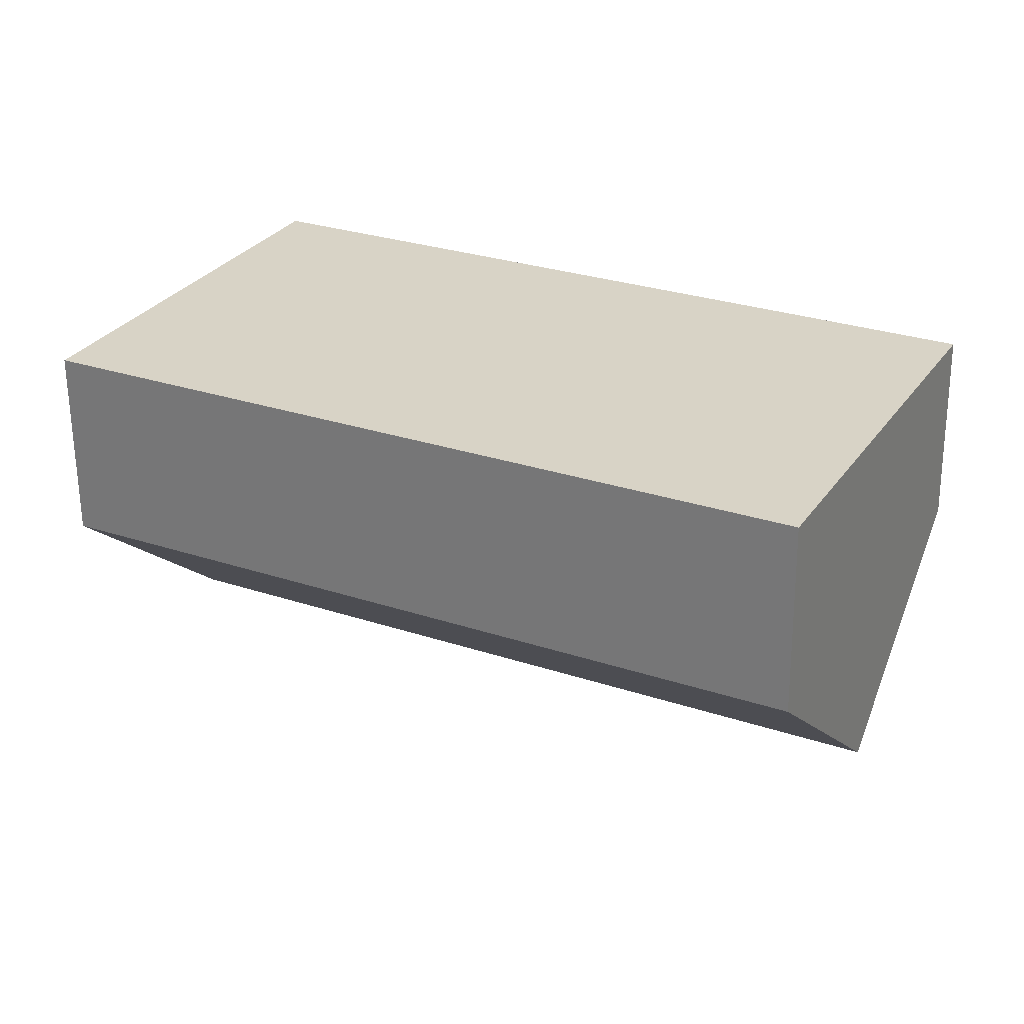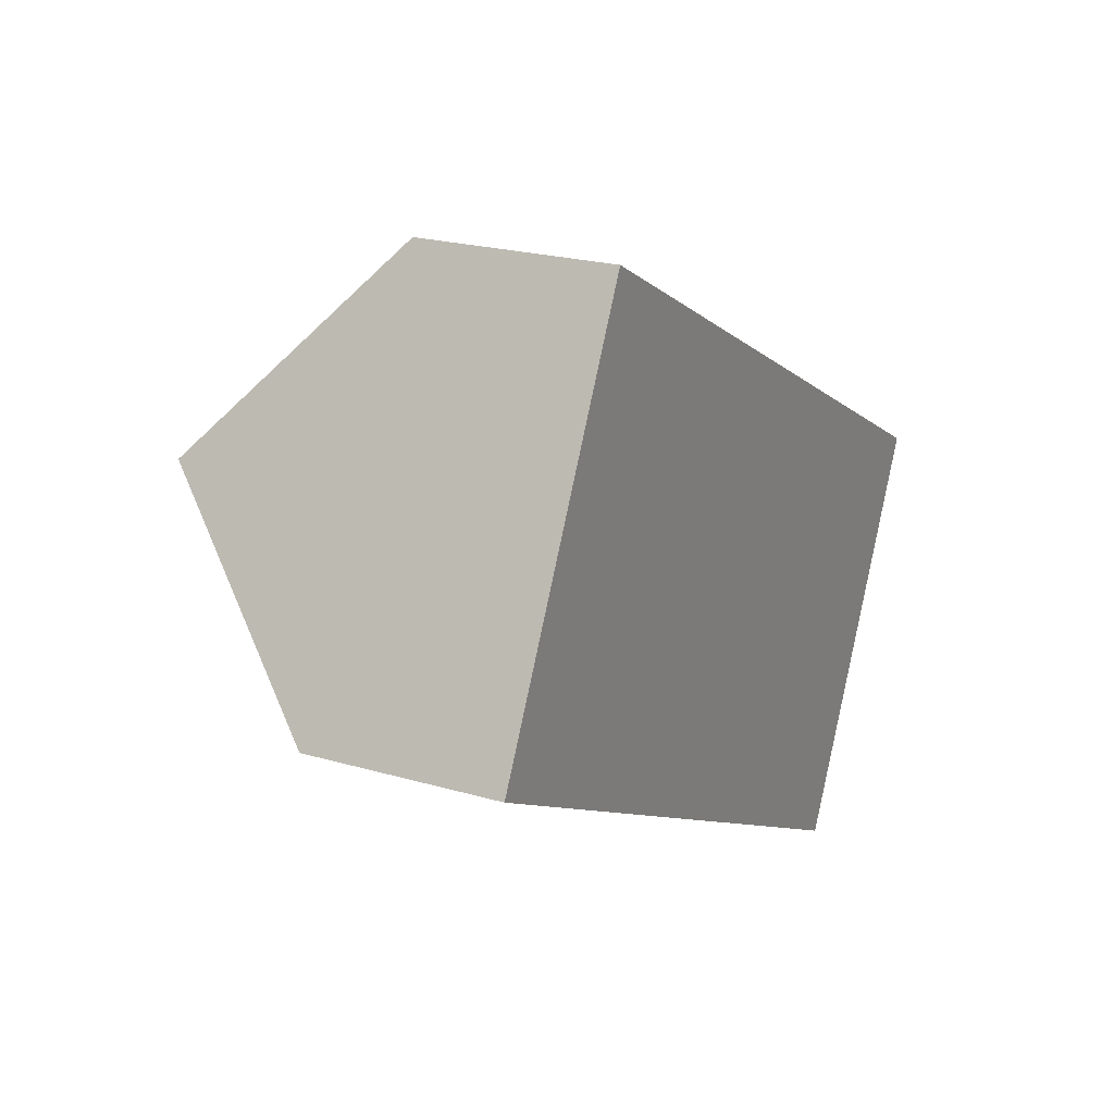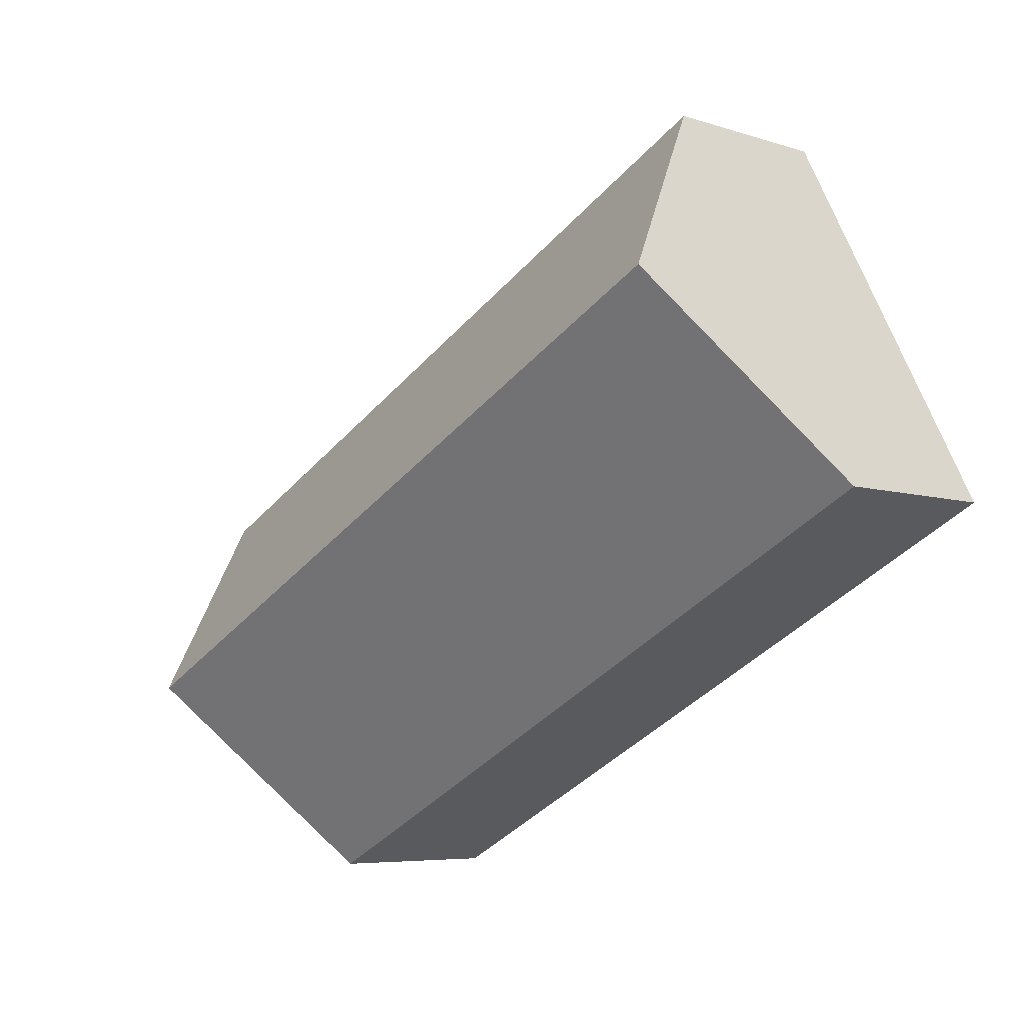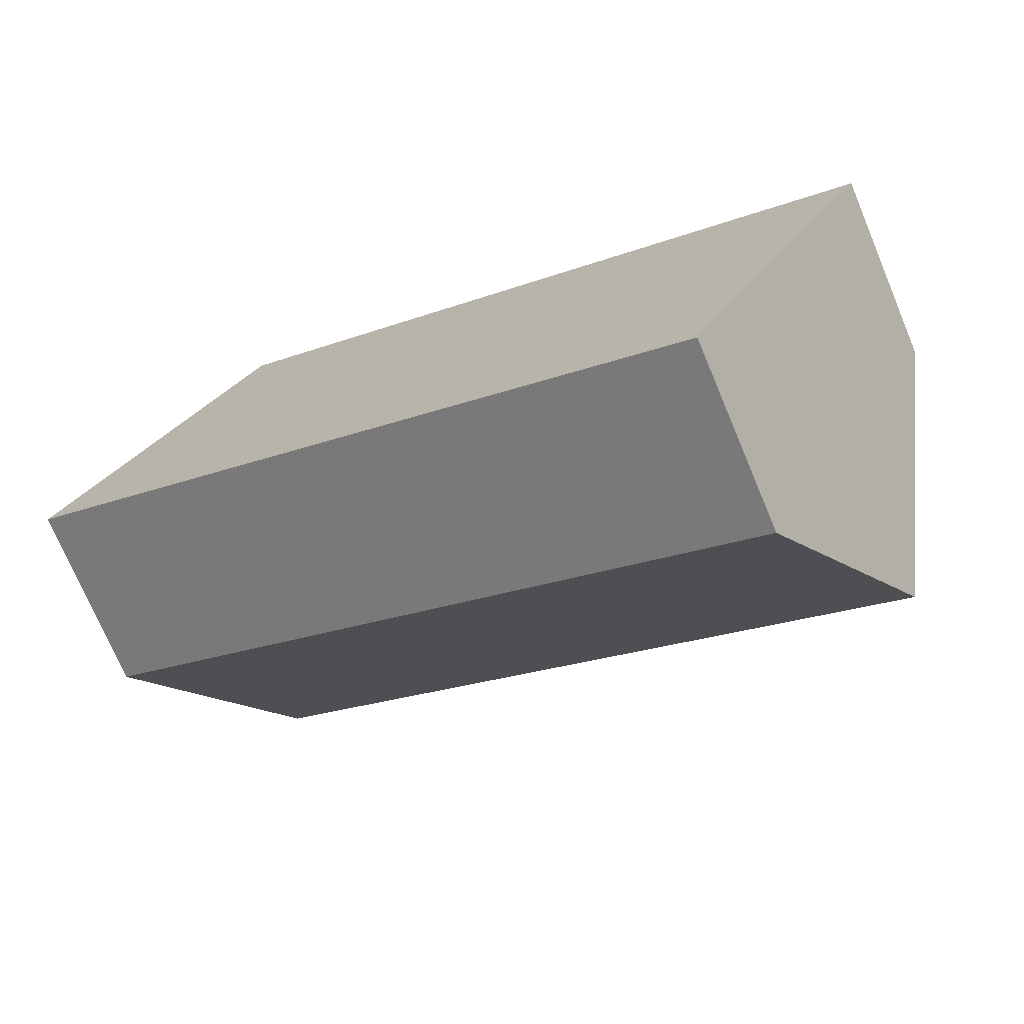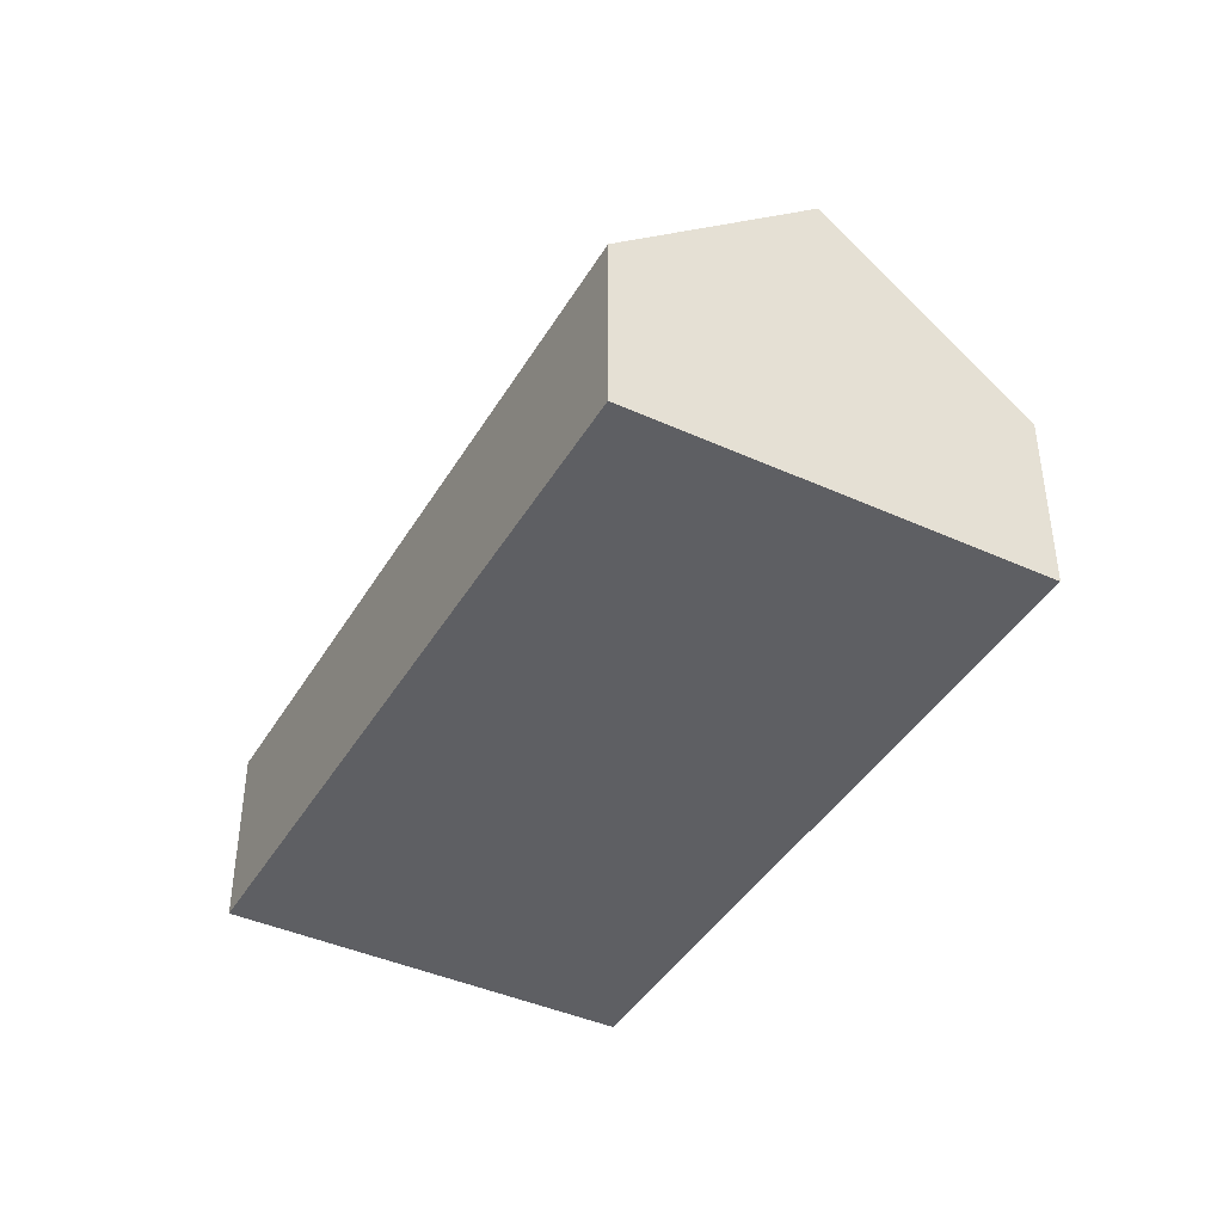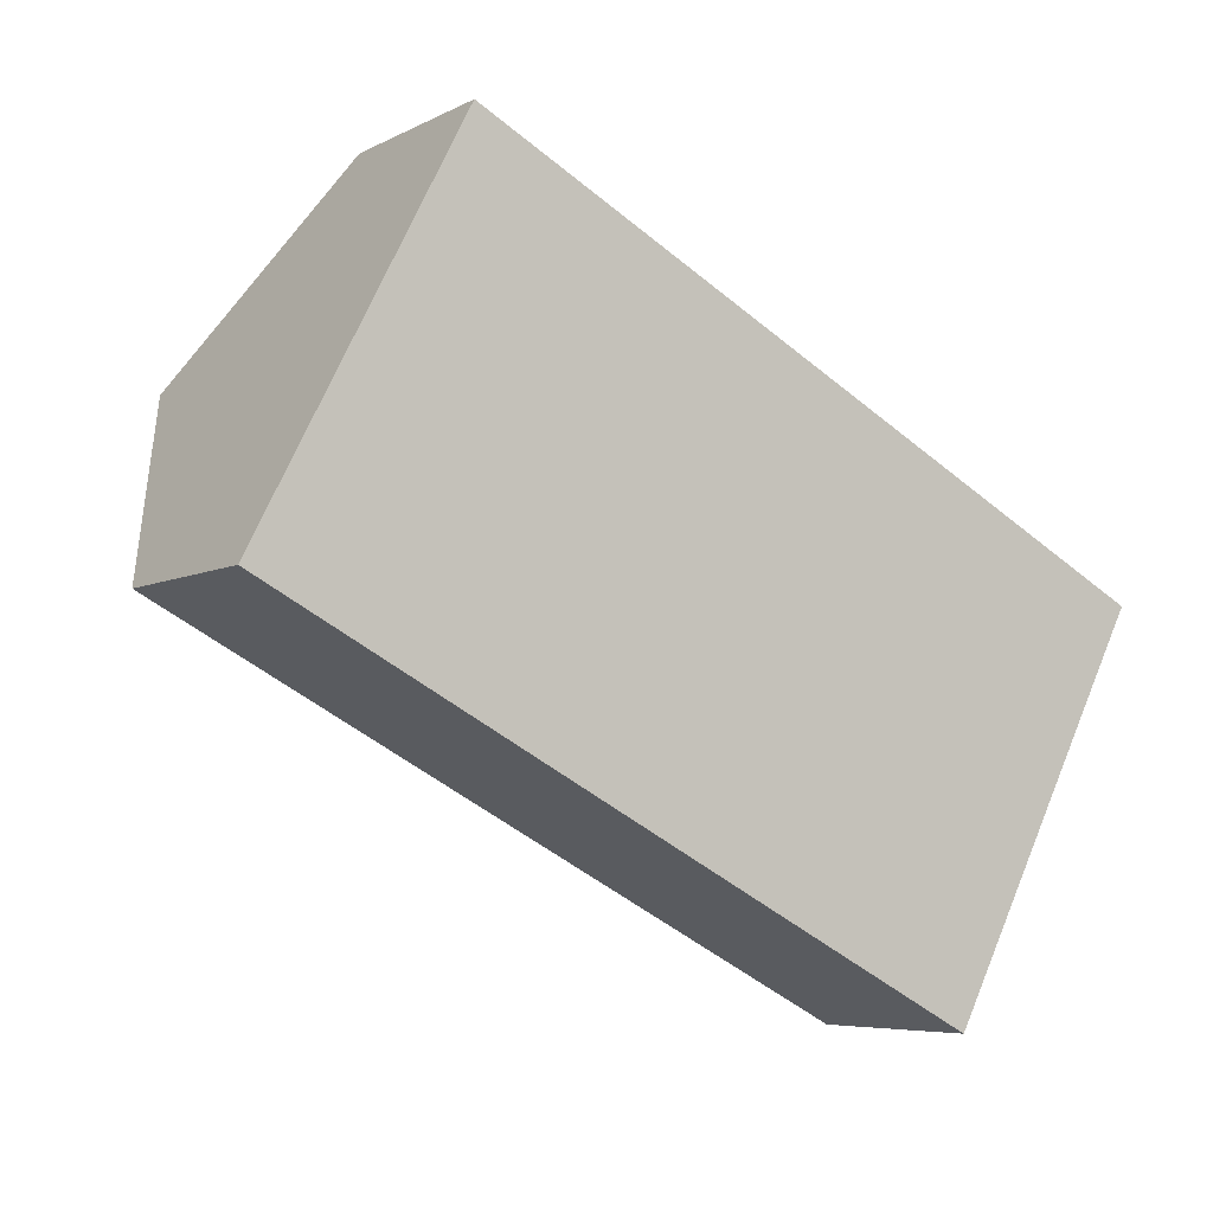
<metadata>
{"format":"obj","ext":"obj","renderer":"f3d","projection":"perspective","resolution":1024,"background":"white","views":[{"elev":-61.7,"azim":0.5,"up":"+Z"},{"elev":22.1,"azim":-62.9,"up":"+Z"},{"elev":-6.1,"azim":-134.4,"up":"+Z"},{"elev":-73.6,"azim":22.8,"up":"+Z"},{"elev":-42.0,"azim":-91.1,"up":"+Y"},{"elev":-6.0,"azim":-33.8,"up":"+Z"}]}
</metadata>
<code>
o BK39_500_018028_0039
v 371.3 75 -158.3
v 95.74 75 -14.86
v 332.1 144.8 -233.7
v 56.39 145 -90.48
v 292.5 75 -309.8
v 16.68 75 -166.8
v 371.3 0 -158.3
v 95.74 0 -14.86
v 16.68 0 -166.8
v 292.5 0 -309.8
f 2 4 3 1
f 4 6 5 3
f 2 4 6
f 5 3 1
f 7 8 9 10
f 1 7 8 2
f 2 8 9 6
f 6 9 10 5
f 5 10 7 1

</code>
